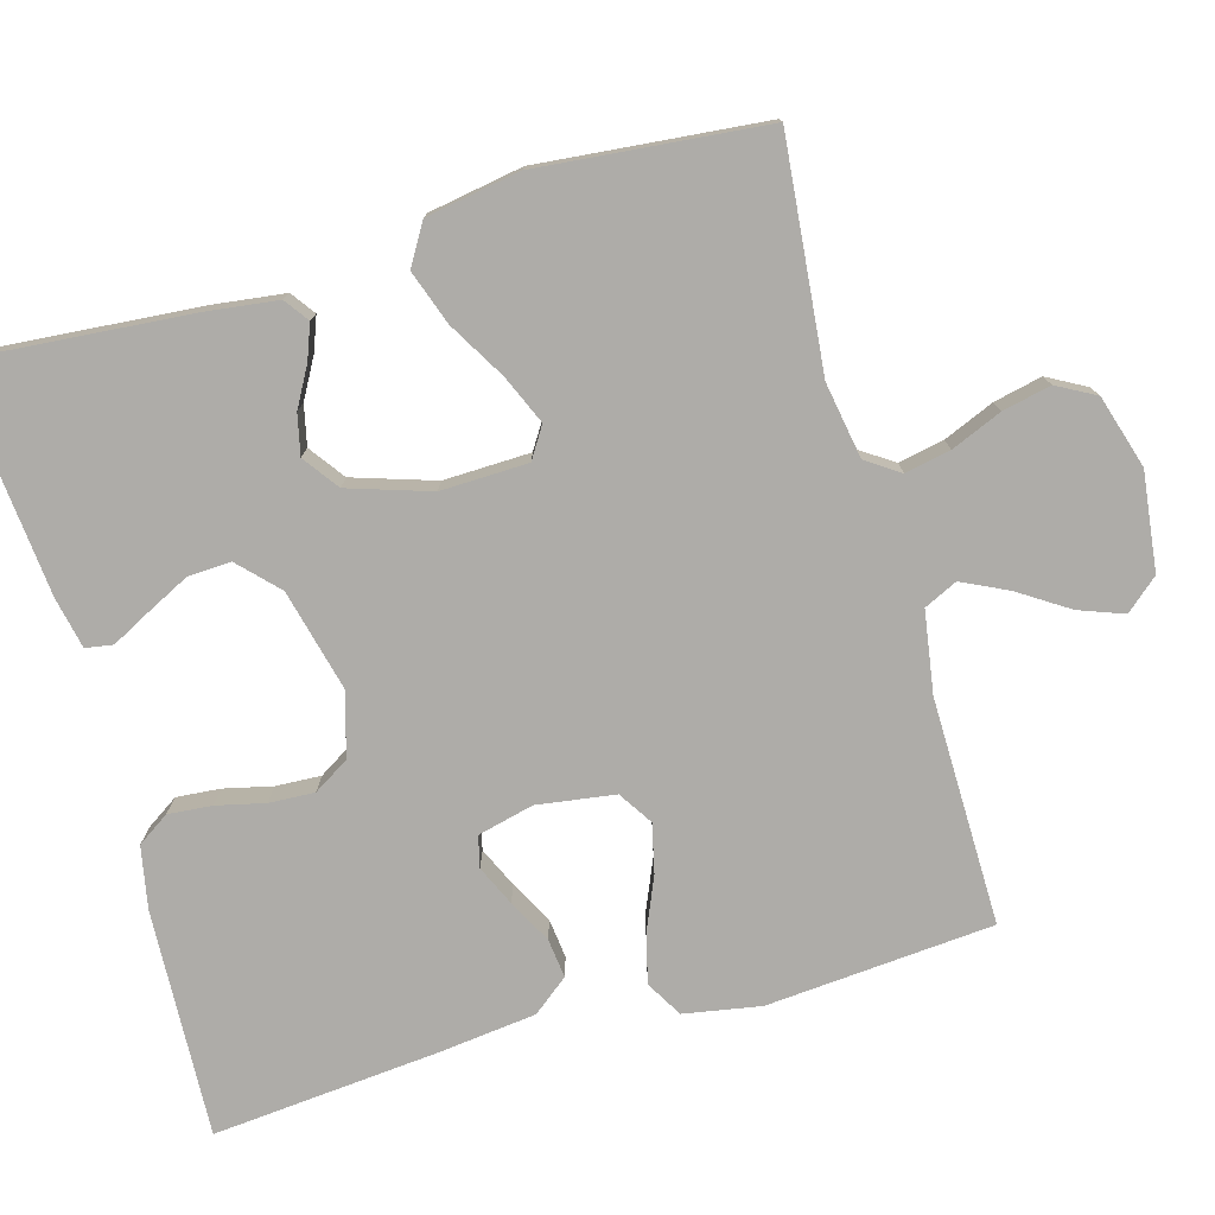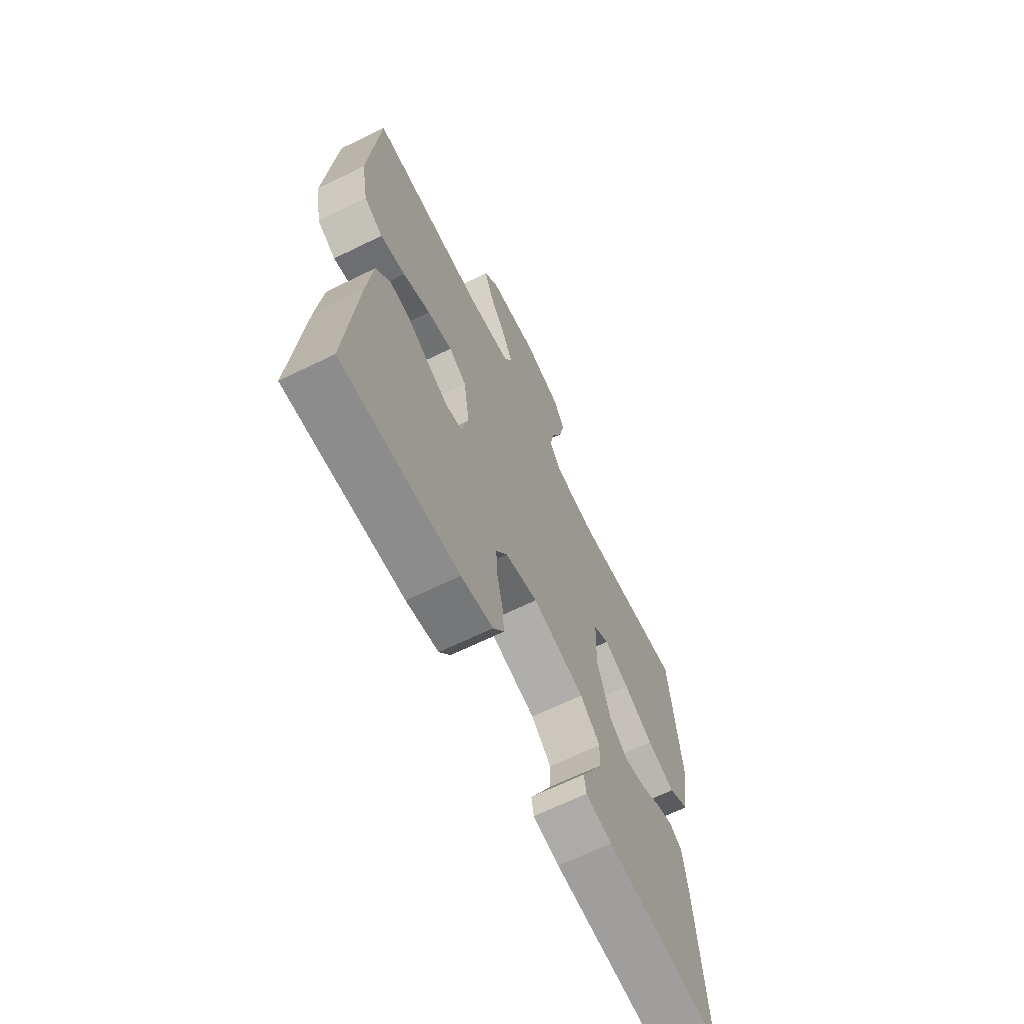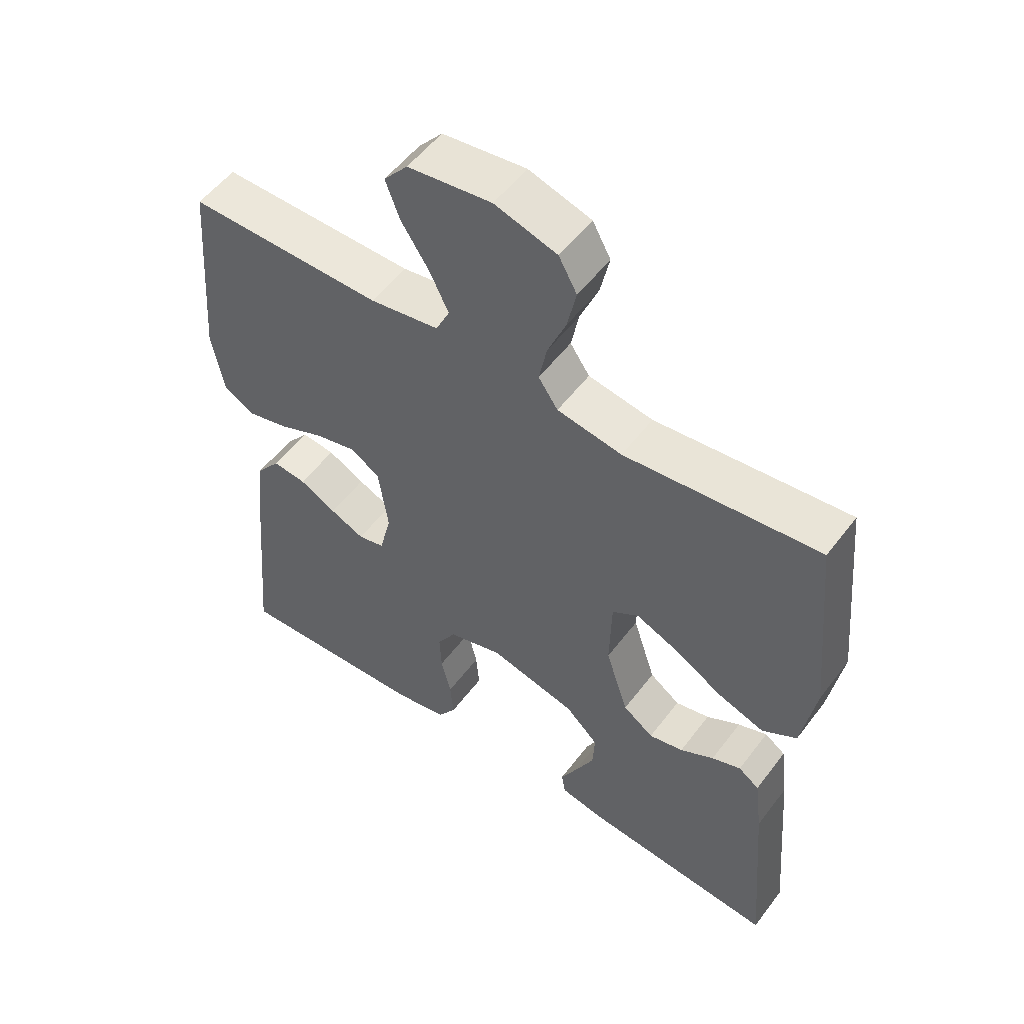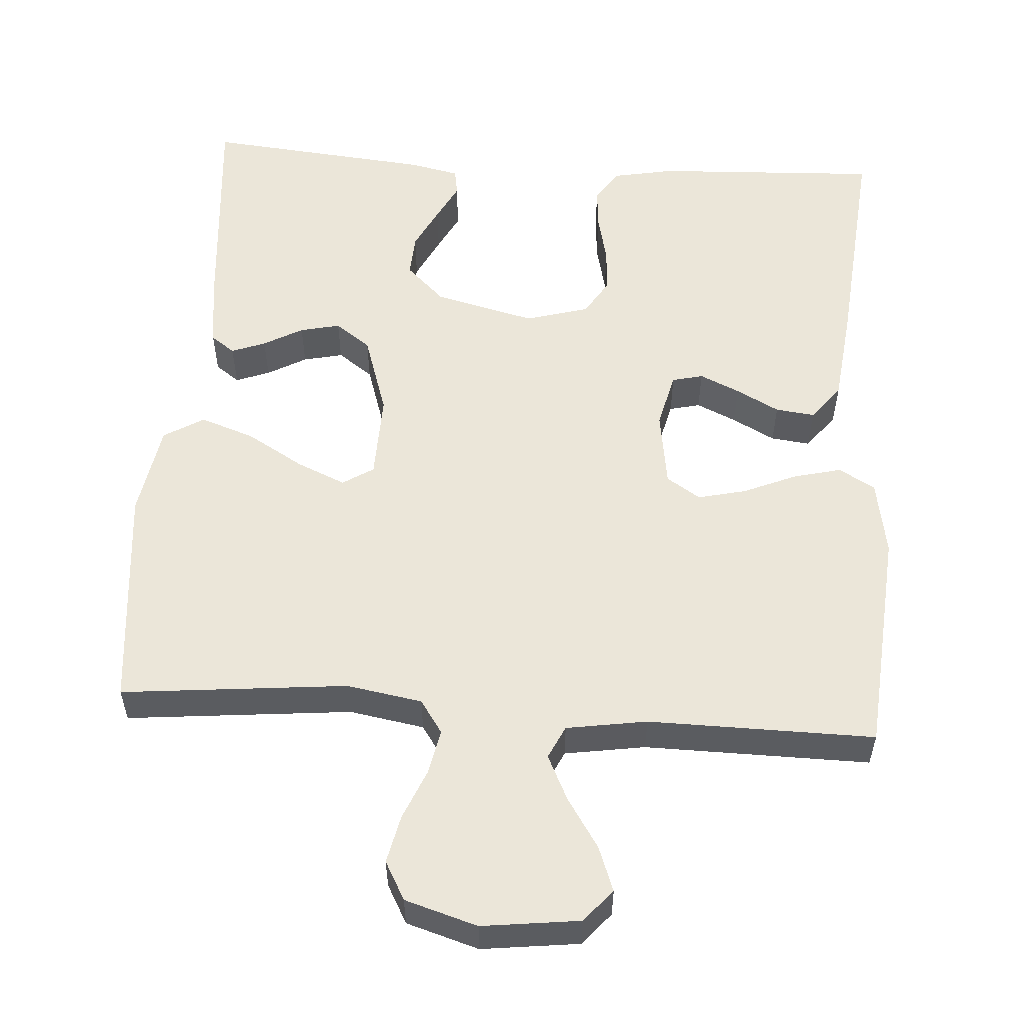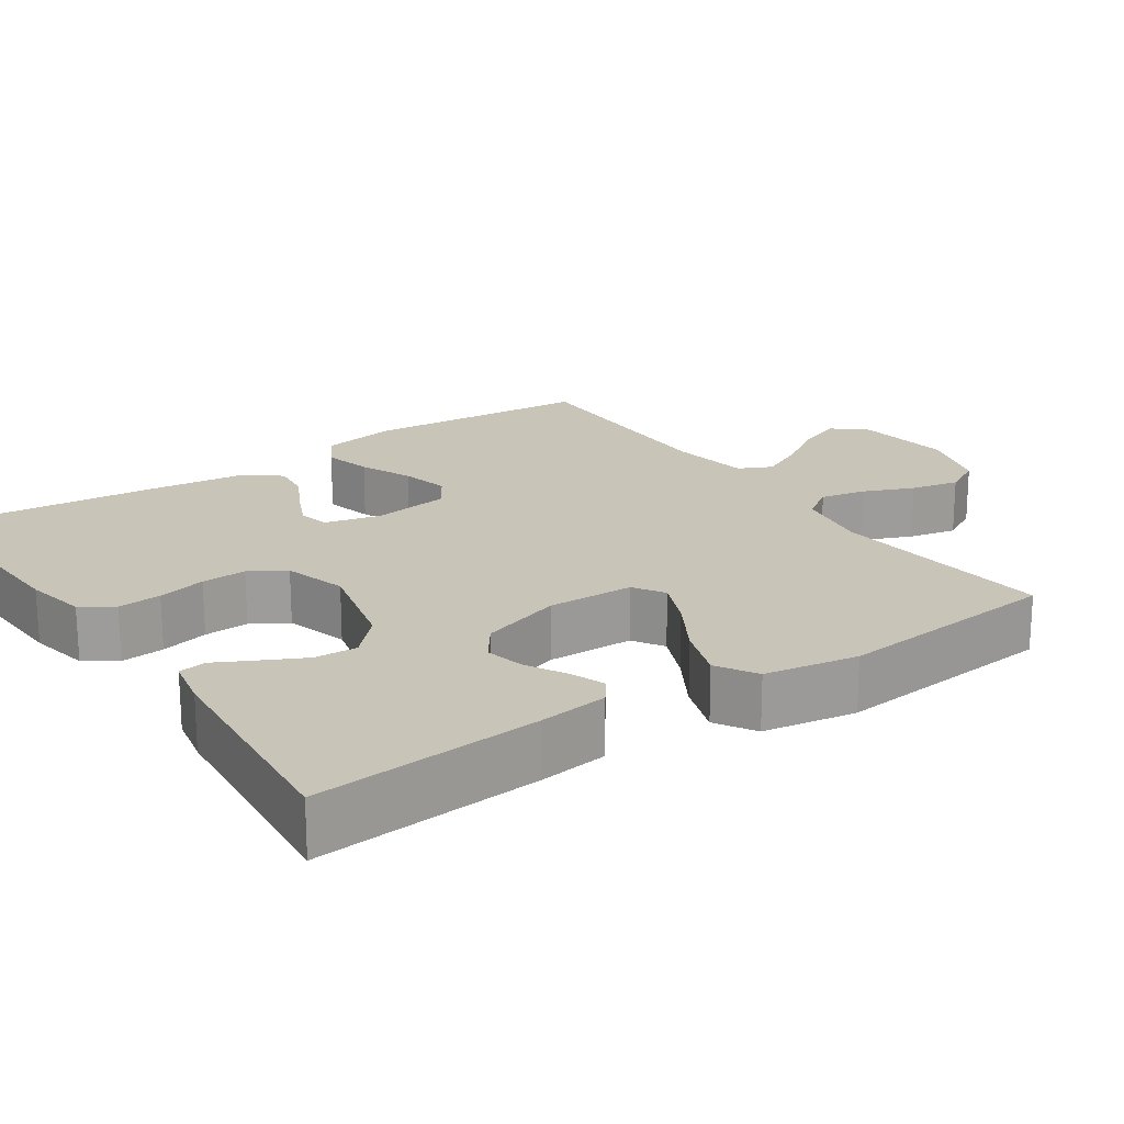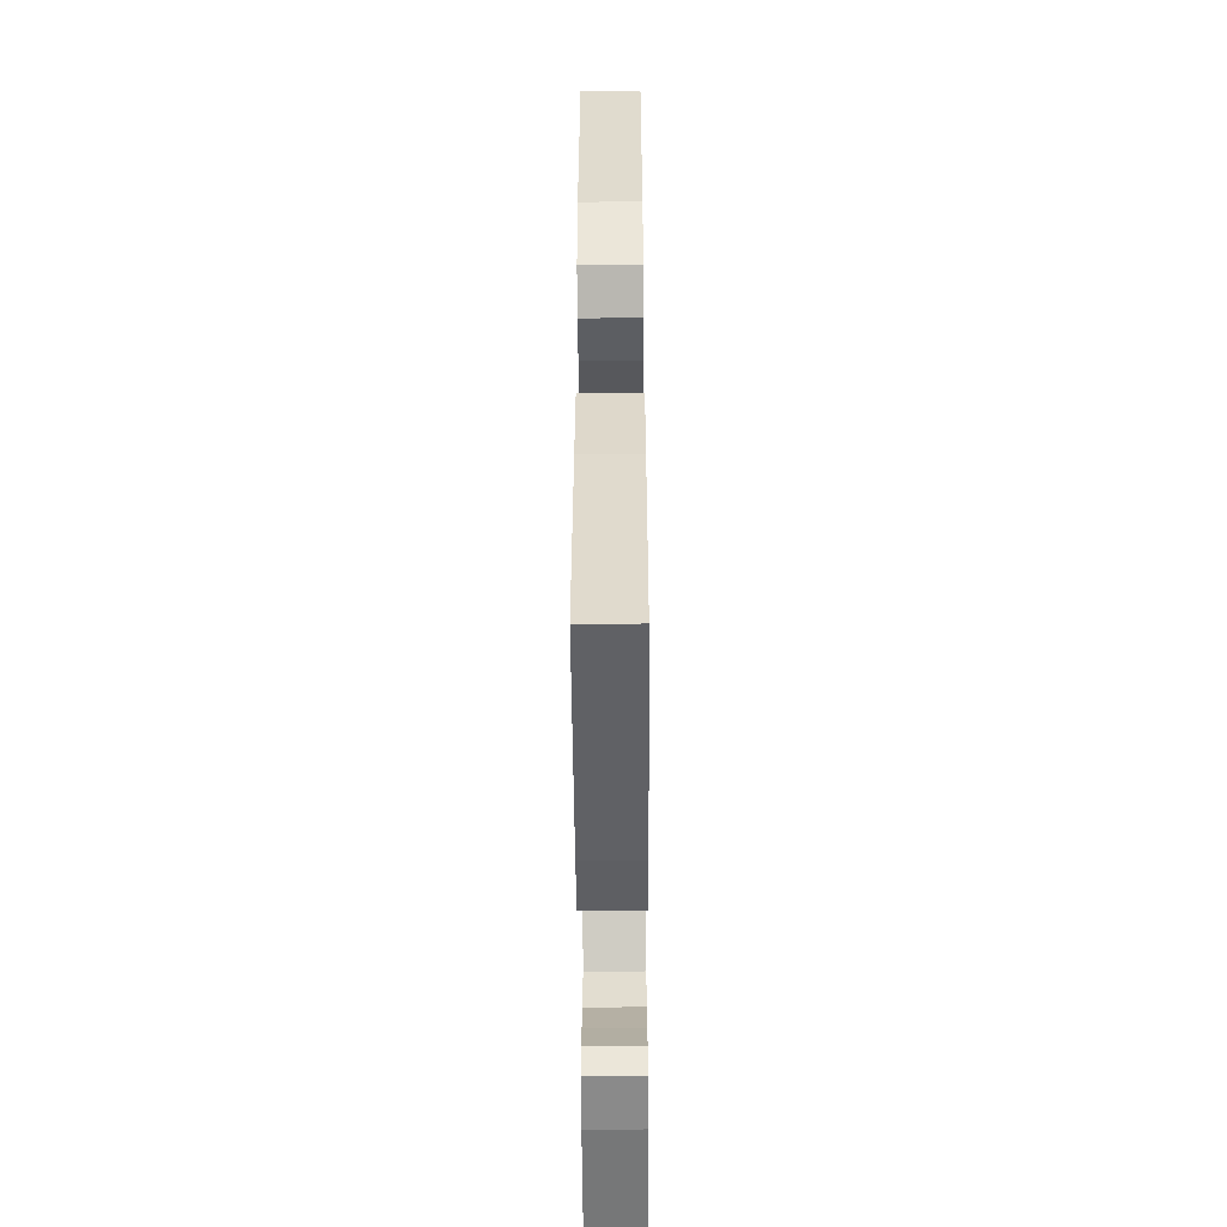
<metadata>
{"format":"obj","ext":"obj","renderer":"f3d","projection":"perspective","resolution":1024,"background":"white","views":[{"elev":-76.9,"azim":-74.1,"up":"+Y"},{"elev":-66.6,"azim":116.1,"up":"+Z"},{"elev":53.6,"azim":-143.8,"up":"+Z"},{"elev":55.5,"azim":3.9,"up":"+Y"},{"elev":20.1,"azim":-124.4,"up":"+Y"},{"elev":-51.7,"azim":90.4,"up":"+Z"}]}
</metadata>
<code>
v 0.5 0.07 0.5
v 0.524 0.07 0.2
v 0.506 0.07 0.099
v 0.458 0.07 0.071
v 0.394 0.07 0.087
v 0.324 0.07 0.117
v 0.26 0.07 0.132
v 0.215 0.07 0.103
v 0.2 0.07 0
v 0.218 0.07 -0.074
v 0.259 0.07 -0.084
v 0.312 0.07 -0.06
v 0.369 0.07 -0.03
v 0.421 0.07 -0.024
v 0.458 0.07 -0.071
v 0.473 0.07 -0.2
v 0.5 0.07 -0.5
v 0.2 0.07 -0.486
v 0.118 0.07 -0.47
v 0.09 0.07 -0.428
v 0.095 0.07 -0.37
v 0.11 0.07 -0.306
v 0.113 0.07 -0.246
v 0.084 0.07 -0.199
v 0 0.07 -0.175
v -0.134 0.07 -0.208
v -0.185 0.07 -0.257
v -0.182 0.07 -0.314
v -0.153 0.07 -0.372
v -0.127 0.07 -0.422
v -0.133 0.07 -0.458
v -0.2 0.07 -0.472
v -0.5 0.07 -0.5
v -0.475 0.07 -0.2
v -0.463 0.07 -0.107
v -0.431 0.07 -0.084
v -0.386 0.07 -0.101
v -0.334 0.07 -0.13
v -0.281 0.07 -0.142
v -0.234 0.07 -0.108
v -0.199 0.07 0
v -0.202 0.07 0.115
v -0.243 0.07 0.141
v -0.308 0.07 0.113
v -0.383 0.07 0.069
v -0.455 0.07 0.044
v -0.508 0.07 0.076
v -0.529 0.07 0.2
v -0.5 0.07 0.5
v -0.2 0.07 0.47
v -0.1 0.07 0.487
v -0.07 0.07 0.531
v -0.082 0.07 0.591
v -0.11 0.07 0.658
v -0.124 0.07 0.722
v -0.096 0.07 0.773
v 0 0.07 0.802
v 0.129 0.07 0.786
v 0.166 0.07 0.743
v 0.144 0.07 0.684
v 0.101 0.07 0.618
v 0.072 0.07 0.558
v 0.093 0.07 0.514
v 0.2 0.07 0.497
v 0.5 0 0.5
v 0.524 0 0.2
v 0.506 0 0.099
v 0.458 0 0.071
v 0.394 0 0.087
v 0.324 0 0.117
v 0.26 0 0.132
v 0.215 0 0.103
v 0.2 0 0
v 0.218 0 -0.074
v 0.259 0 -0.084
v 0.312 0 -0.06
v 0.369 0 -0.03
v 0.421 0 -0.024
v 0.458 0 -0.071
v 0.473 0 -0.2
v 0.5 0 -0.5
v 0.2 0 -0.486
v 0.118 0 -0.47
v 0.09 0 -0.428
v 0.095 0 -0.37
v 0.11 0 -0.306
v 0.113 0 -0.246
v 0.084 0 -0.199
v 0 0 -0.175
v -0.134 0 -0.208
v -0.185 0 -0.257
v -0.182 0 -0.314
v -0.153 0 -0.372
v -0.127 0 -0.422
v -0.133 0 -0.458
v -0.2 0 -0.472
v -0.5 0 -0.5
v -0.475 0 -0.2
v -0.463 0 -0.107
v -0.431 0 -0.084
v -0.386 0 -0.101
v -0.334 0 -0.13
v -0.281 0 -0.142
v -0.234 0 -0.108
v -0.199 0 0
v -0.202 0 0.115
v -0.243 0 0.141
v -0.308 0 0.113
v -0.383 0 0.069
v -0.455 0 0.044
v -0.508 0 0.076
v -0.529 0 0.2
v -0.5 0 0.5
v -0.2 0 0.47
v -0.1 0 0.487
v -0.07 0 0.531
v -0.082 0 0.591
v -0.11 0 0.658
v -0.124 0 0.722
v -0.096 0 0.773
v 0 0 0.802
v 0.129 0 0.786
v 0.166 0 0.743
v 0.144 0 0.684
v 0.101 0 0.618
v 0.072 0 0.558
v 0.093 0 0.514
v 0.2 0 0.497
f 59 60 61
f 58 59 61
f 57 58 61
f 56 57 61
f 55 56 61
f 54 55 61
f 53 54 61
f 52 53 61 62
f 51 52 62 63
f 48 49 50
f 47 48 50
f 46 47 50
f 45 46 50
f 44 45 50
f 51 63 64
f 50 51 64
f 44 50 64
f 43 44 64
f 36 37 38
f 35 36 38
f 34 35 38
f 33 34 38
f 32 33 38
f 31 32 38
f 30 31 38
f 29 30 38
f 28 29 38 39
f 27 28 39 40
f 20 21 22
f 19 20 22
f 18 19 22
f 17 18 22
f 16 17 22
f 15 16 22
f 14 15 22
f 13 14 22
f 12 13 22
f 11 12 22 23
f 10 11 23 24
f 4 5 6
f 3 4 6
f 2 3 6
f 1 2 6
f 64 1 6
f 64 6 7
f 64 7 8
f 43 64 8
f 42 43 8
f 41 42 8 9
f 26 27 40 41
f 41 9 10
f 26 41 10
f 25 26 10
f 10 24 25
f 125 124 123
f 125 123 122
f 125 122 121
f 125 121 120
f 125 120 119
f 125 119 118
f 125 118 117
f 126 125 117 116
f 127 126 116 115
f 114 113 112
f 114 112 111
f 114 111 110
f 114 110 109
f 114 109 108
f 128 127 115
f 128 115 114
f 128 114 108
f 128 108 107
f 102 101 100
f 102 100 99
f 102 99 98
f 102 98 97
f 102 97 96
f 102 96 95
f 102 95 94
f 102 94 93
f 103 102 93 92
f 104 103 92 91
f 86 85 84
f 86 84 83
f 86 83 82
f 86 82 81
f 86 81 80
f 86 80 79
f 86 79 78
f 86 78 77
f 86 77 76
f 87 86 76 75
f 88 87 75 74
f 70 69 68
f 70 68 67
f 70 67 66
f 70 66 65
f 70 65 128
f 71 70 128
f 72 71 128
f 72 128 107
f 72 107 106
f 73 72 106 105
f 105 104 91 90
f 74 73 105
f 74 105 90
f 74 90 89
f 89 88 74
f 1 65 66 2
f 2 66 67 3
f 3 67 68 4
f 4 68 69 5
f 5 69 70 6
f 6 70 71 7
f 7 71 72 8
f 8 72 73 9
f 9 73 74 10
f 10 74 75 11
f 11 75 76 12
f 12 76 77 13
f 13 77 78 14
f 14 78 79 15
f 15 79 80 16
f 16 80 81 17
f 17 81 82 18
f 18 82 83 19
f 19 83 84 20
f 20 84 85 21
f 21 85 86 22
f 22 86 87 23
f 23 87 88 24
f 24 88 89 25
f 25 89 90 26
f 26 90 91 27
f 27 91 92 28
f 28 92 93 29
f 29 93 94 30
f 30 94 95 31
f 31 95 96 32
f 32 96 97 33
f 33 97 98 34
f 34 98 99 35
f 35 99 100 36
f 36 100 101 37
f 37 101 102 38
f 38 102 103 39
f 39 103 104 40
f 40 104 105 41
f 41 105 106 42
f 42 106 107 43
f 43 107 108 44
f 44 108 109 45
f 45 109 110 46
f 46 110 111 47
f 47 111 112 48
f 48 112 113 49
f 49 113 114 50
f 50 114 115 51
f 51 115 116 52
f 52 116 117 53
f 53 117 118 54
f 54 118 119 55
f 55 119 120 56
f 56 120 121 57
f 57 121 122 58
f 58 122 123 59
f 59 123 124 60
f 60 124 125 61
f 61 125 126 62
f 62 126 127 63
f 63 127 128 64
f 64 128 65 1

</code>
